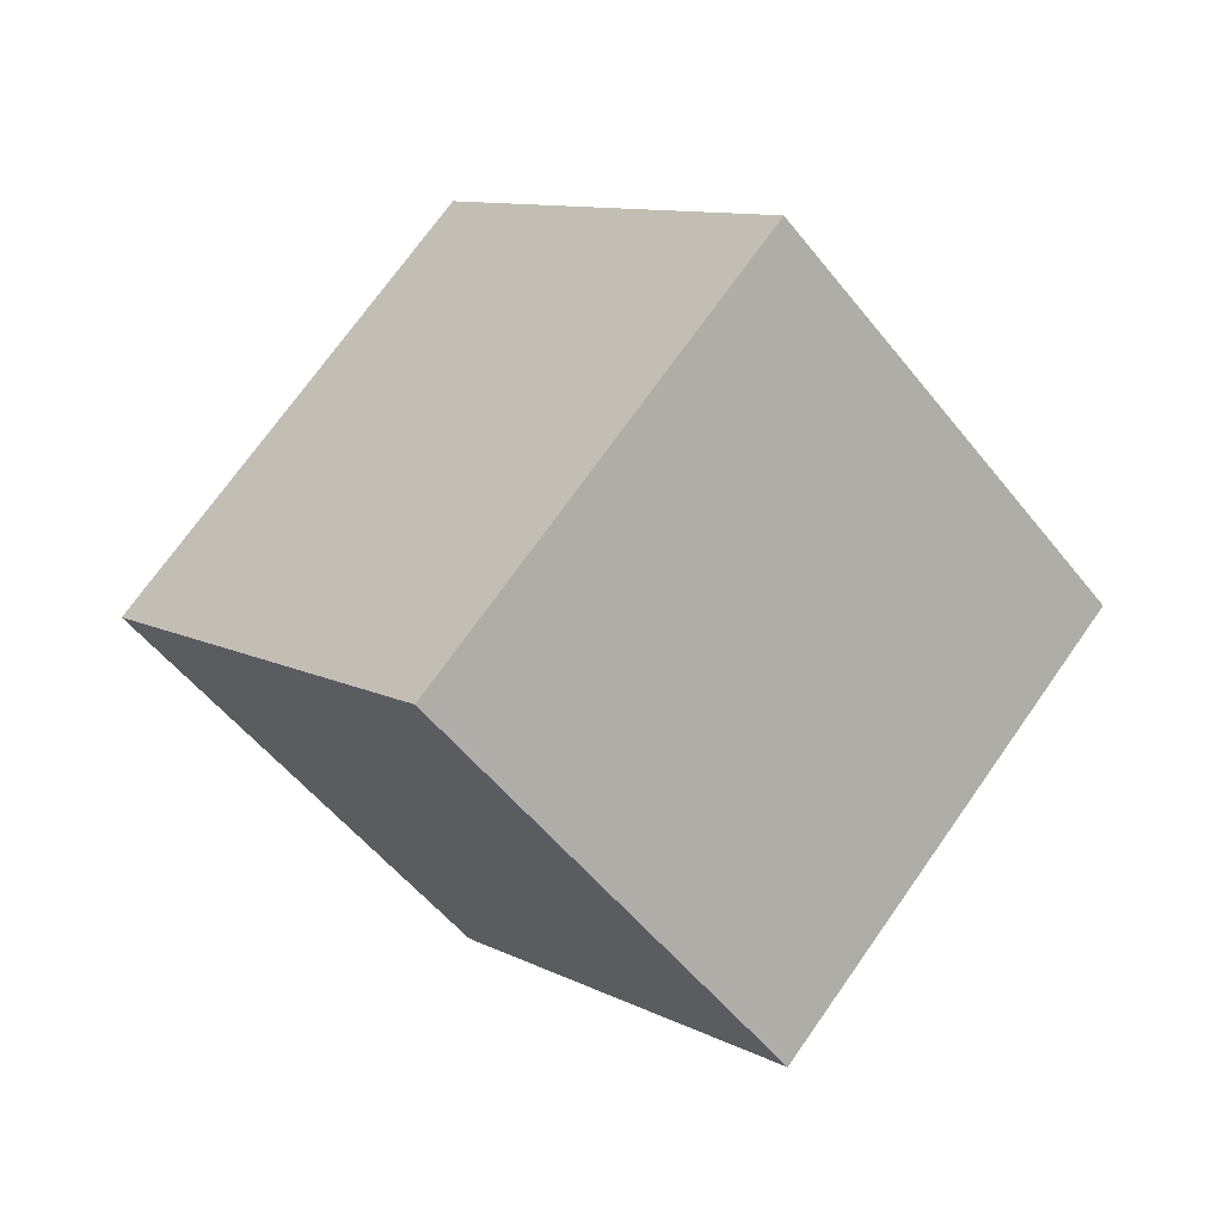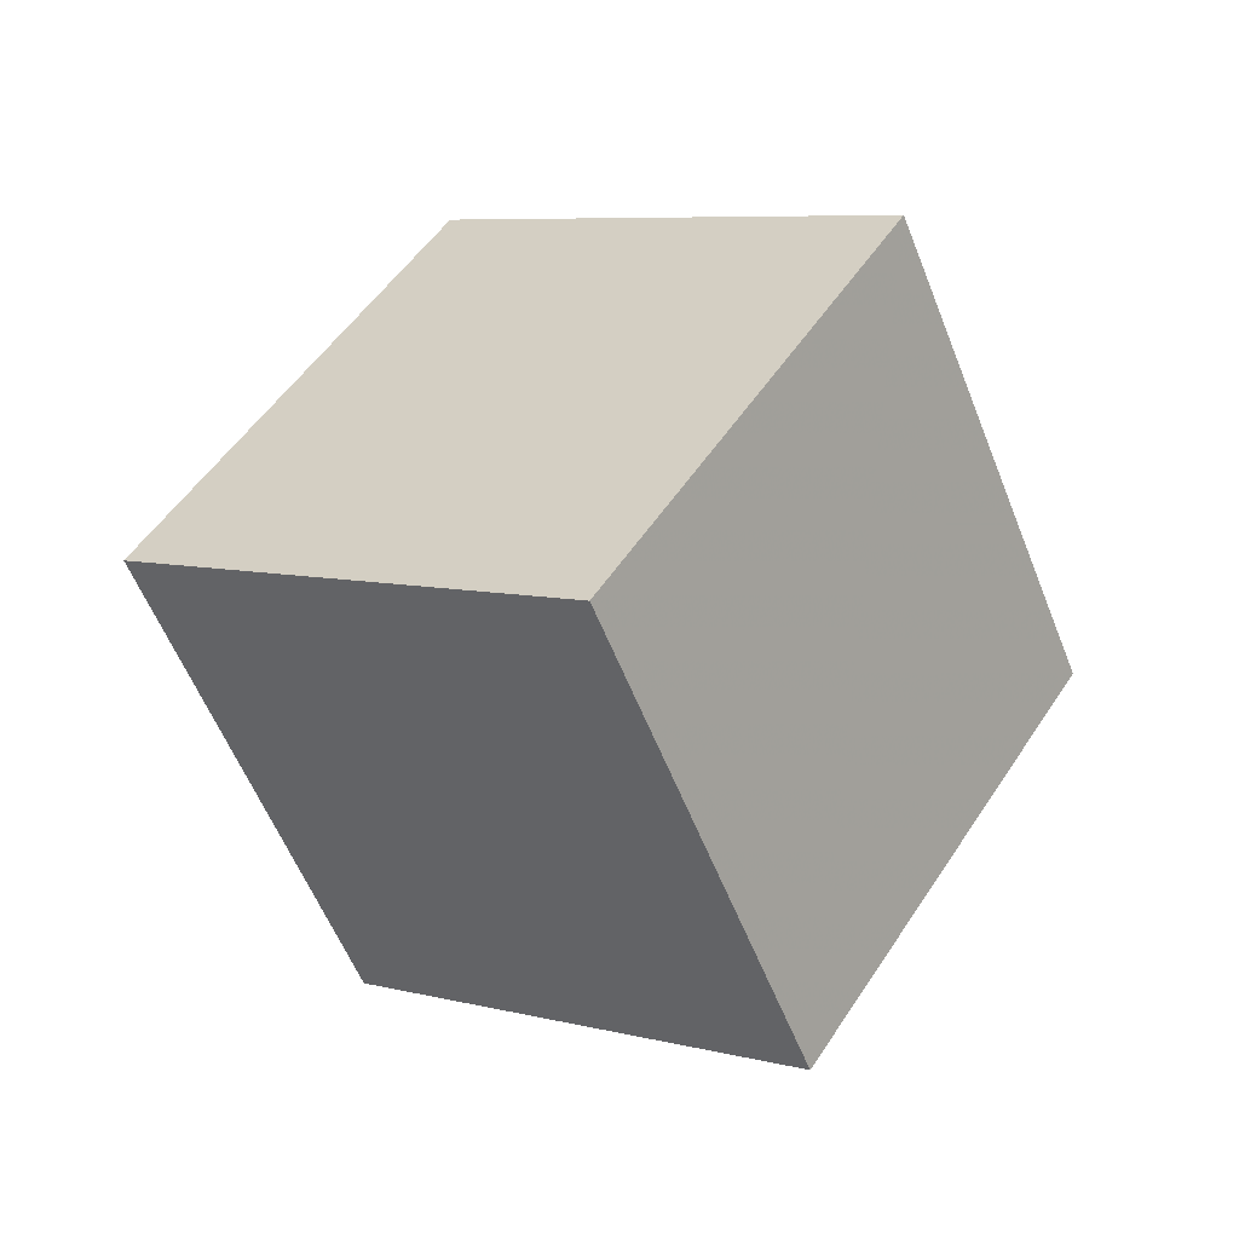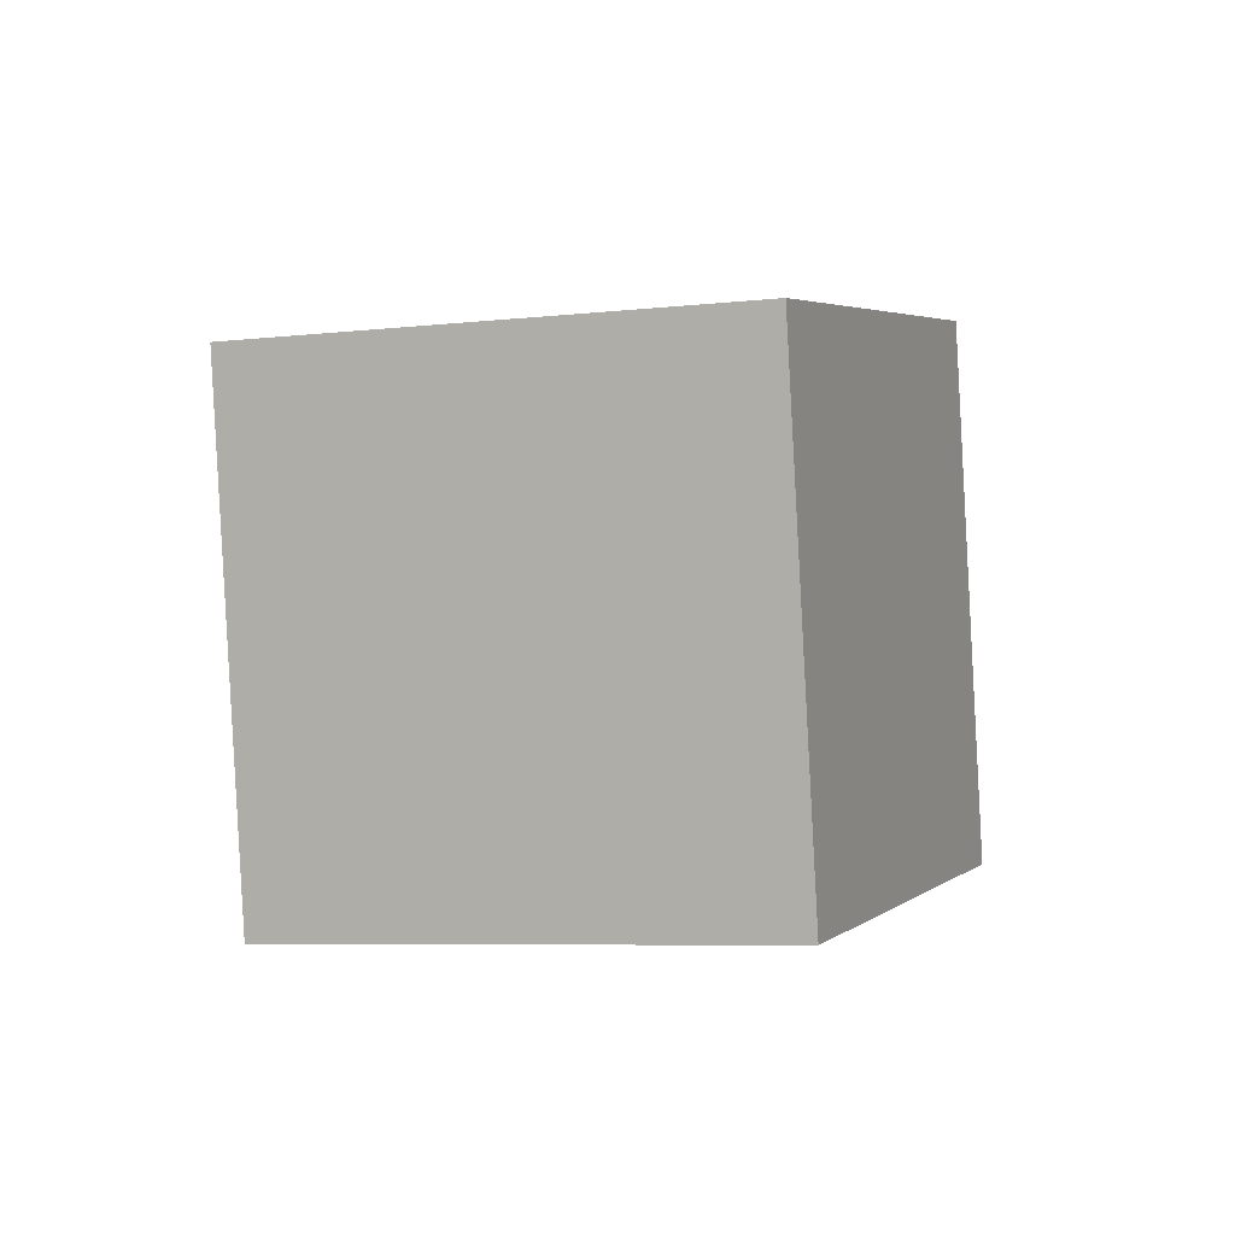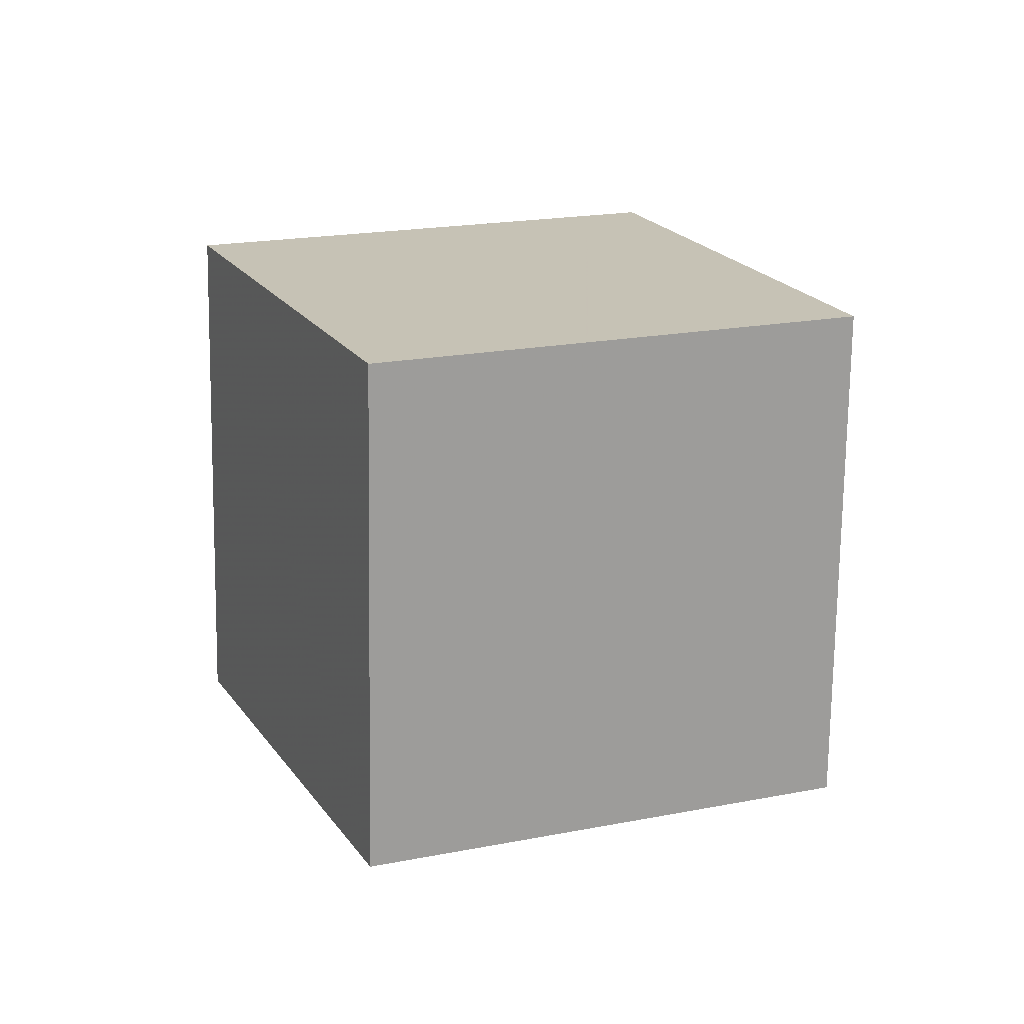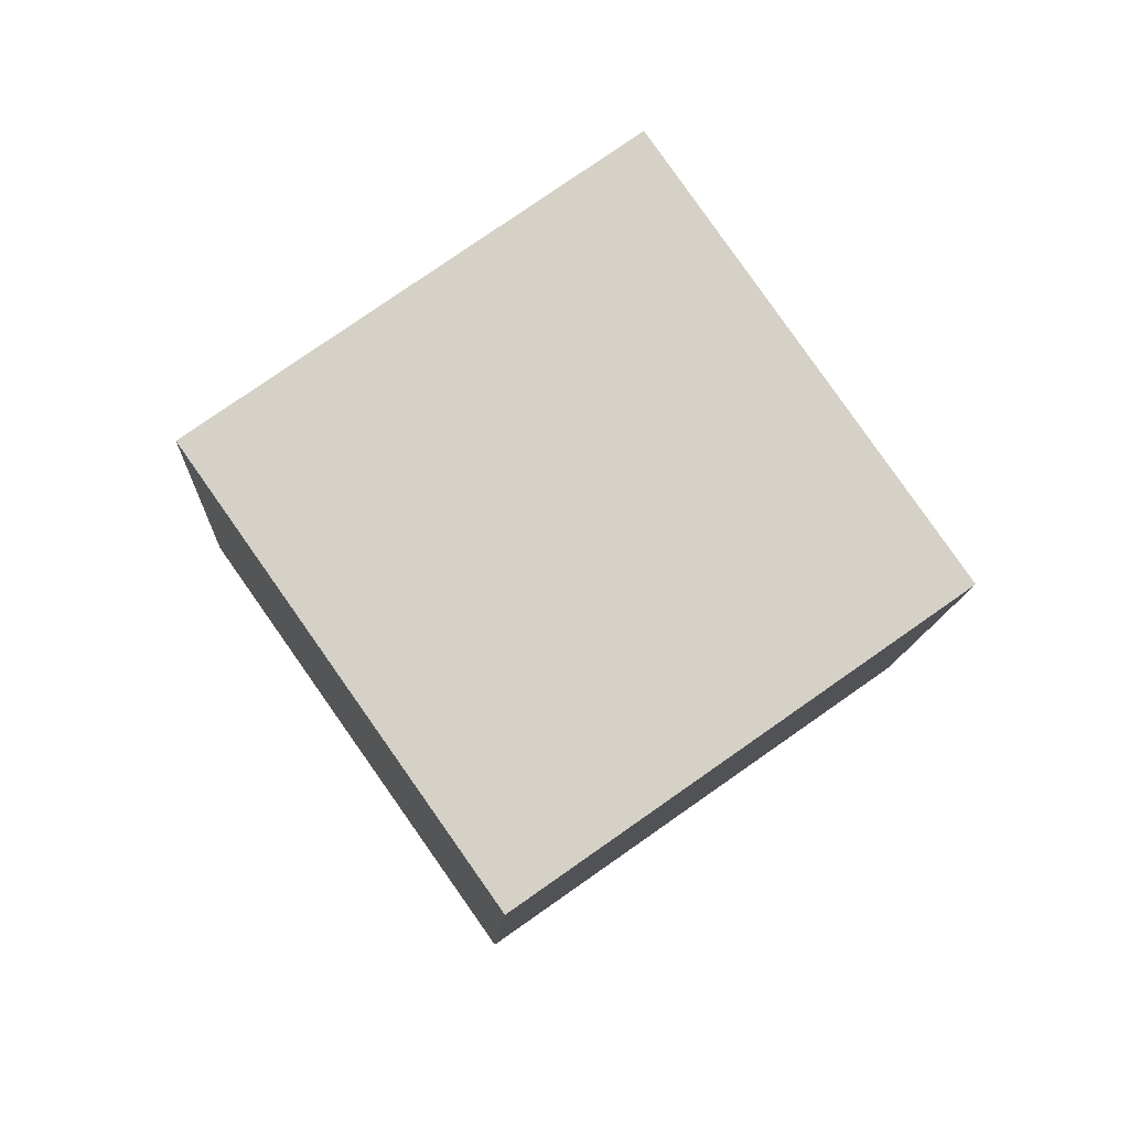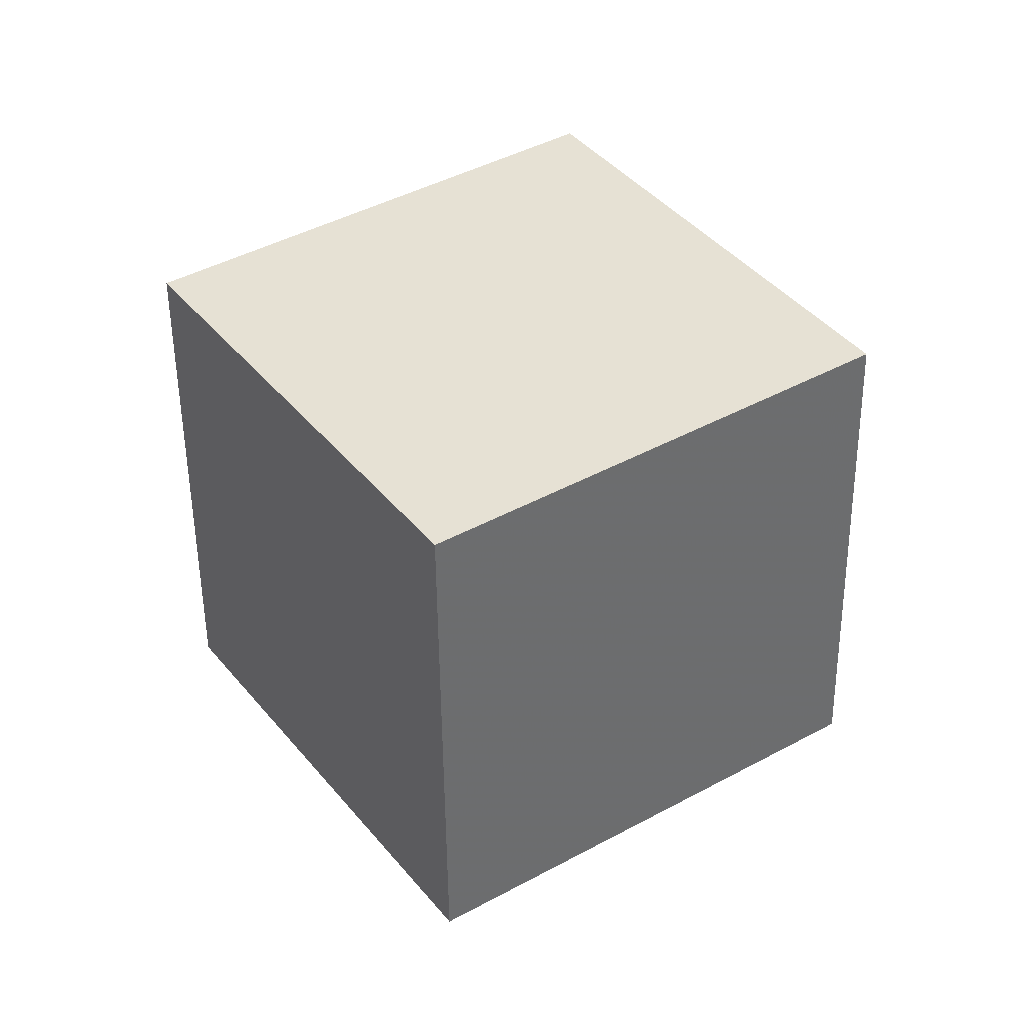
<metadata>
{"format":"obj","ext":"obj","renderer":"f3d","projection":"perspective","resolution":1024,"background":"white","views":[{"elev":28.8,"azim":-163.9,"up":"+Z"},{"elev":67.0,"azim":-95.3,"up":"+Z"},{"elev":-55.0,"azim":-23.2,"up":"+Z"},{"elev":-35.4,"azim":-71.0,"up":"+Y"},{"elev":5.7,"azim":-130.0,"up":"+Z"},{"elev":-34.3,"azim":-126.9,"up":"+Z"}]}
</metadata>
<code>
v -7.643 4.238 9.727
v -0.02496 -1.617 6.956
v -3.859 11.73 4.296
v 3.759 5.878 1.524
v -12.9 1.148 1.802
v -5.283 -4.707 -0.9695
v -9.117 8.643 -3.63
v -1.499 2.788 -6.402
f 2 4 1
f 5 2 1
f 1 4 3
f 3 5 1
f 2 8 4
f 6 2 5
f 6 8 2
f 4 8 3
f 7 5 3
f 3 8 7
f 7 6 5
f 8 6 7

</code>
